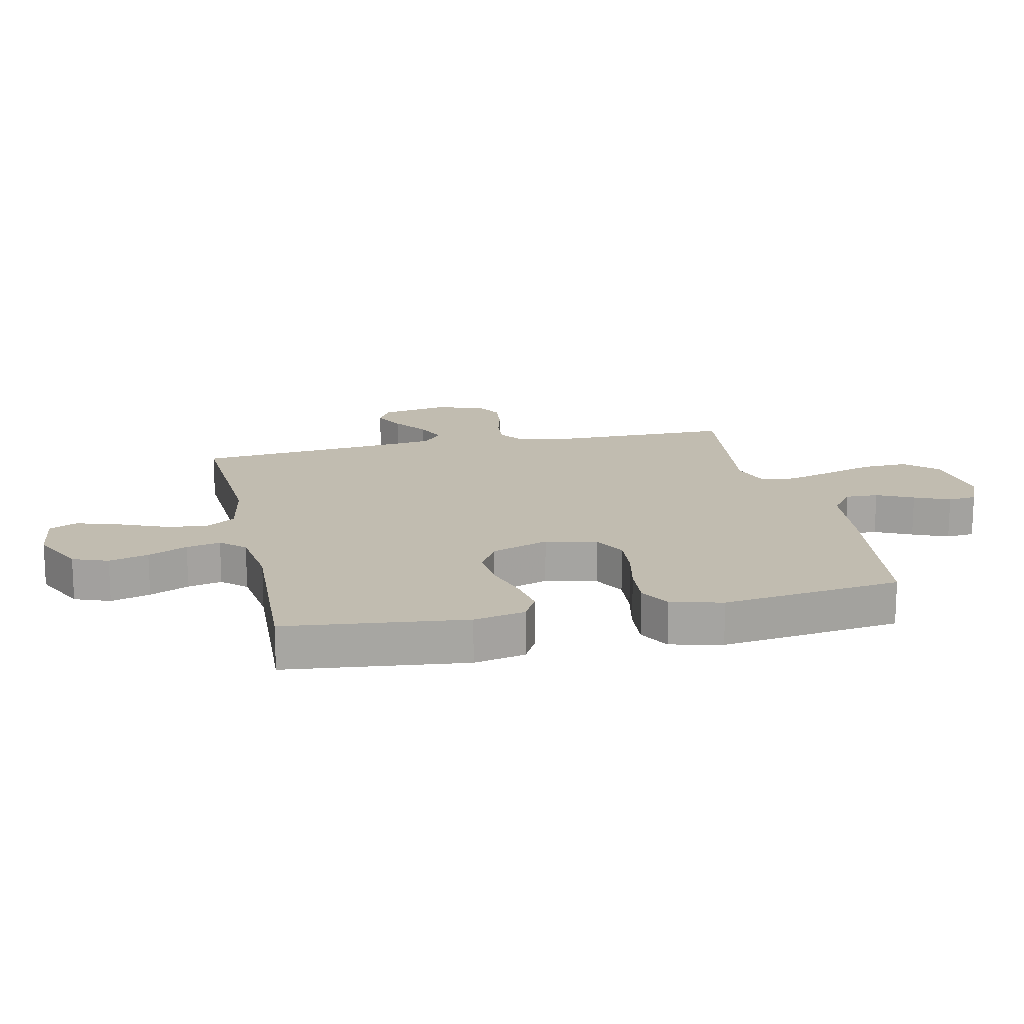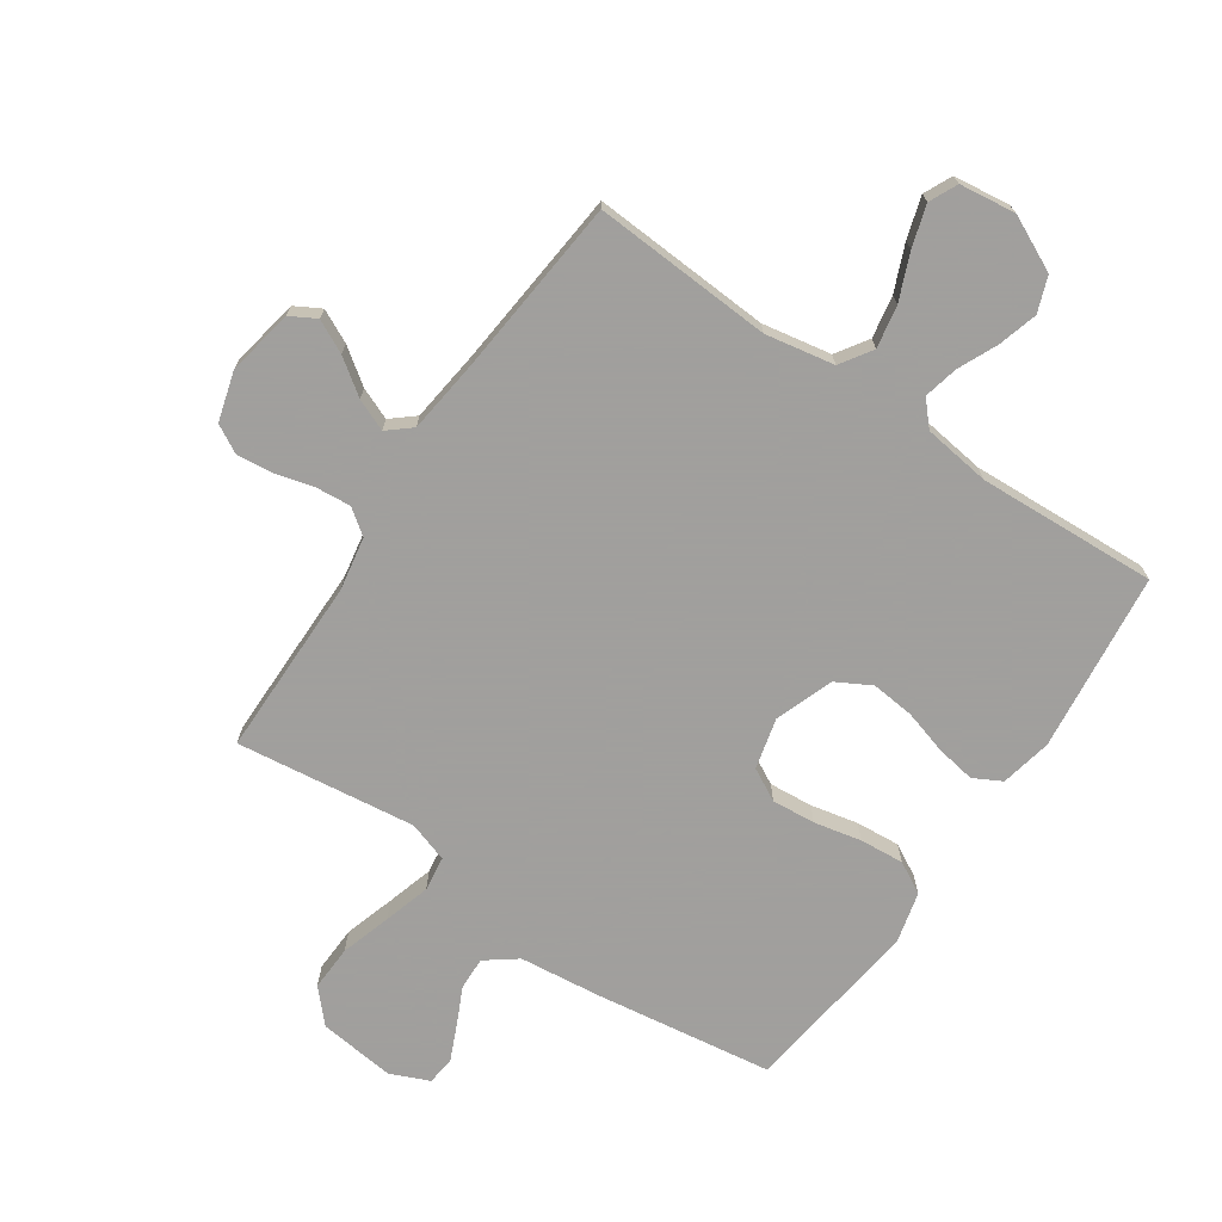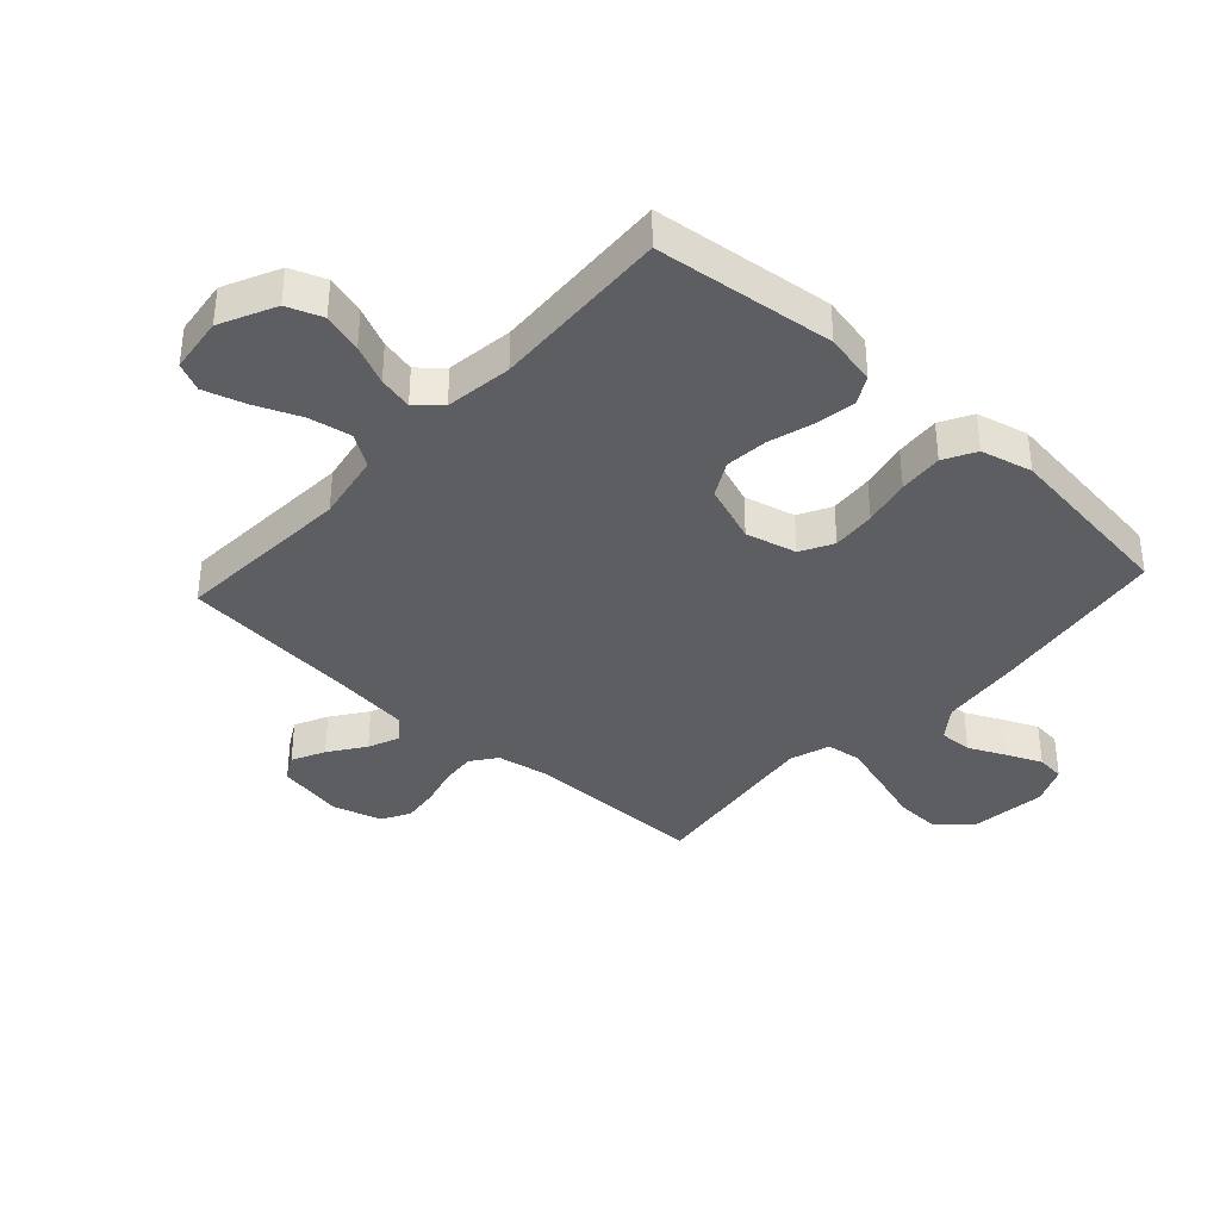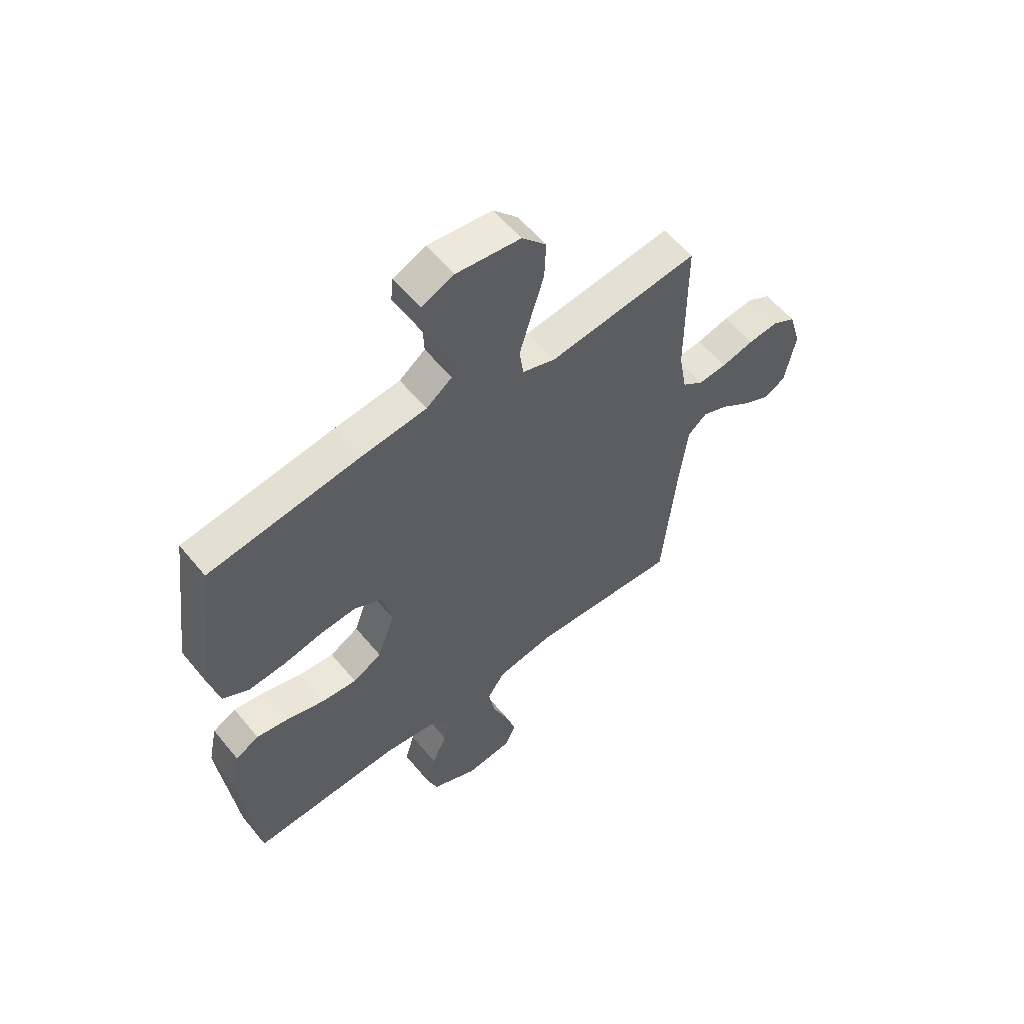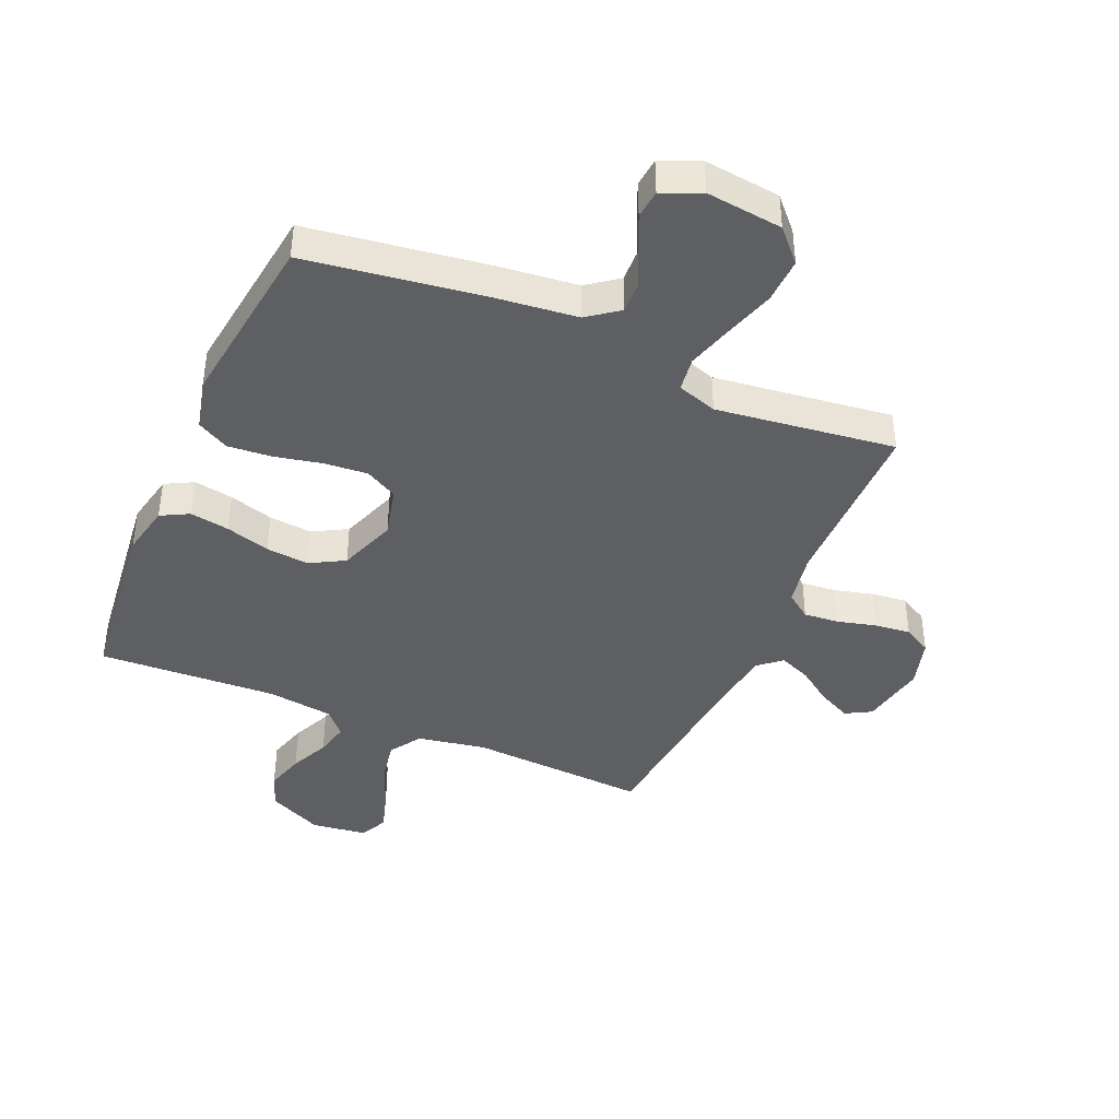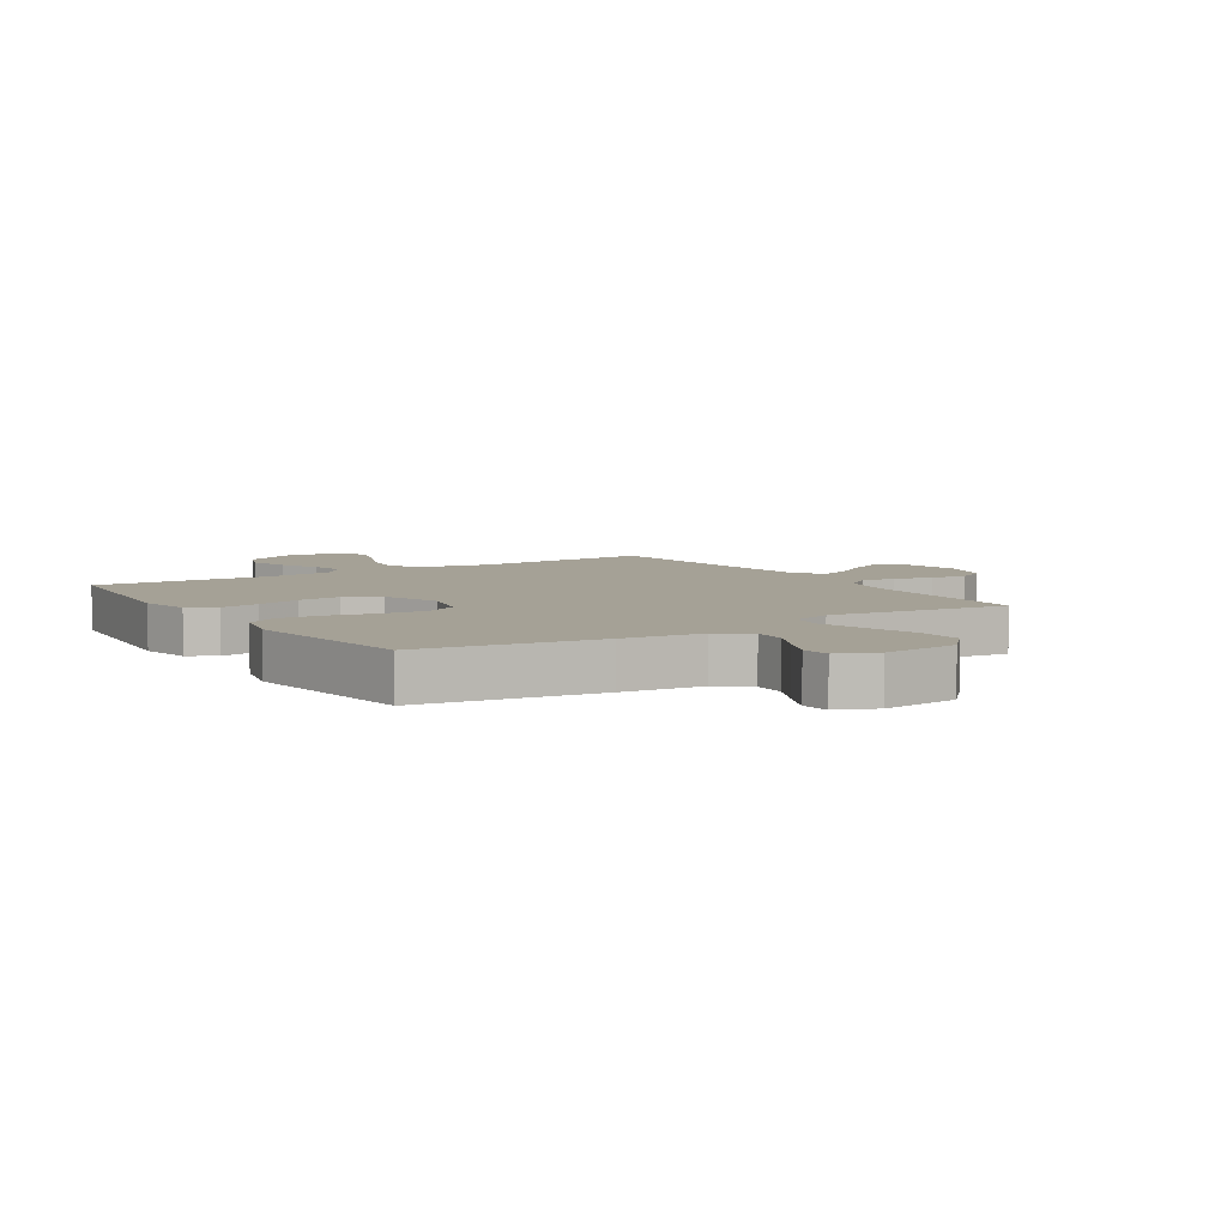
<metadata>
{"format":"obj","ext":"obj","renderer":"f3d","projection":"perspective","resolution":1024,"background":"white","views":[{"elev":16.4,"azim":-102.4,"up":"+Y"},{"elev":-71.5,"azim":145.8,"up":"+Y"},{"elev":-37.4,"azim":-132.4,"up":"+Y"},{"elev":57.6,"azim":-39.0,"up":"+Z"},{"elev":-41.2,"azim":-23.4,"up":"+Y"},{"elev":6.1,"azim":-32.5,"up":"+Y"}]}
</metadata>
<code>
v -0.5 0.07 0.5
v -0.2 0.07 0.543
v -0.065 0.07 0.558
v -0.013 0.07 0.597
v -0.015 0.07 0.652
v -0.044 0.07 0.713
v -0.07 0.07 0.772
v -0.065 0.07 0.82
v 0 0.07 0.848
v 0.128 0.07 0.833
v 0.177 0.07 0.78
v 0.174 0.07 0.704
v 0.148 0.07 0.62
v 0.125 0.07 0.542
v 0.133 0.07 0.484
v 0.2 0.07 0.462
v 0.5 0.07 0.5
v 0.501 0.07 0.2
v 0.517 0.07 0.111
v 0.559 0.07 0.08
v 0.617 0.07 0.085
v 0.682 0.07 0.102
v 0.743 0.07 0.109
v 0.79 0.07 0.083
v 0.814 0.07 0
v 0.793 0.07 -0.111
v 0.75 0.07 -0.135
v 0.695 0.07 -0.108
v 0.636 0.07 -0.066
v 0.583 0.07 -0.044
v 0.544 0.07 -0.077
v 0.529 0.07 -0.2
v 0.5 0.07 -0.5
v 0.2 0.07 -0.482
v 0.085 0.07 -0.503
v 0.05 0.07 -0.556
v 0.063 0.07 -0.627
v 0.095 0.07 -0.704
v 0.116 0.07 -0.773
v 0.094 0.07 -0.82
v 0 0.07 -0.832
v -0.092 0.07 -0.788
v -0.114 0.07 -0.729
v -0.095 0.07 -0.663
v -0.065 0.07 -0.597
v -0.052 0.07 -0.54
v -0.088 0.07 -0.5
v -0.2 0.07 -0.485
v -0.5 0.07 -0.5
v -0.534 0.07 -0.2
v -0.516 0.07 -0.114
v -0.469 0.07 -0.089
v -0.403 0.07 -0.1
v -0.329 0.07 -0.122
v -0.257 0.07 -0.129
v -0.199 0.07 -0.097
v -0.164 0.07 0
v -0.185 0.07 0.085
v -0.239 0.07 0.114
v -0.312 0.07 0.108
v -0.391 0.07 0.091
v -0.465 0.07 0.085
v -0.518 0.07 0.114
v -0.539 0.07 0.2
v -0.5 0 0.5
v -0.2 0 0.543
v -0.065 0 0.558
v -0.013 0 0.597
v -0.015 0 0.652
v -0.044 0 0.713
v -0.07 0 0.772
v -0.065 0 0.82
v 0 0 0.848
v 0.128 0 0.833
v 0.177 0 0.78
v 0.174 0 0.704
v 0.148 0 0.62
v 0.125 0 0.542
v 0.133 0 0.484
v 0.2 0 0.462
v 0.5 0 0.5
v 0.501 0 0.2
v 0.517 0 0.111
v 0.559 0 0.08
v 0.617 0 0.085
v 0.682 0 0.102
v 0.743 0 0.109
v 0.79 0 0.083
v 0.814 0 0
v 0.793 0 -0.111
v 0.75 0 -0.135
v 0.695 0 -0.108
v 0.636 0 -0.066
v 0.583 0 -0.044
v 0.544 0 -0.077
v 0.529 0 -0.2
v 0.5 0 -0.5
v 0.2 0 -0.482
v 0.085 0 -0.503
v 0.05 0 -0.556
v 0.063 0 -0.627
v 0.095 0 -0.704
v 0.116 0 -0.773
v 0.094 0 -0.82
v 0 0 -0.832
v -0.092 0 -0.788
v -0.114 0 -0.729
v -0.095 0 -0.663
v -0.065 0 -0.597
v -0.052 0 -0.54
v -0.088 0 -0.5
v -0.2 0 -0.485
v -0.5 0 -0.5
v -0.534 0 -0.2
v -0.516 0 -0.114
v -0.469 0 -0.089
v -0.403 0 -0.1
v -0.329 0 -0.122
v -0.257 0 -0.129
v -0.199 0 -0.097
v -0.164 0 0
v -0.185 0 0.085
v -0.239 0 0.114
v -0.312 0 0.108
v -0.391 0 0.091
v -0.465 0 0.085
v -0.518 0 0.114
v -0.539 0 0.2
f 1 2 3
f 64 1 3
f 63 64 3
f 62 63 3
f 61 62 3
f 60 61 3
f 59 60 3 4
f 58 59 4
f 57 58 4
f 52 53 54
f 51 52 54
f 50 51 54
f 49 50 54
f 48 49 54
f 47 48 54 55
f 46 47 55 56
f 43 44 45
f 42 43 45
f 41 42 45
f 40 41 45
f 39 40 45
f 38 39 45
f 37 38 45
f 36 37 45 46
f 46 56 57
f 36 46 57
f 35 36 57
f 32 33 34
f 35 57 4
f 34 35 4
f 32 34 4
f 31 32 4
f 27 28 29
f 26 27 29
f 25 26 29
f 24 25 29
f 23 24 29
f 22 23 29
f 21 22 29
f 20 21 29 30
f 16 17 18
f 15 16 18 19
f 11 12 13
f 10 11 13
f 9 10 13
f 8 9 13
f 7 8 13
f 6 7 13
f 5 6 13
f 5 13 14
f 4 5 14 15
f 19 20 30 31
f 4 15 19 31
f 67 66 65
f 67 65 128
f 67 128 127
f 67 127 126
f 67 126 125
f 67 125 124
f 68 67 124 123
f 68 123 122
f 68 122 121
f 118 117 116
f 118 116 115
f 118 115 114
f 118 114 113
f 118 113 112
f 119 118 112 111
f 120 119 111 110
f 109 108 107
f 109 107 106
f 109 106 105
f 109 105 104
f 109 104 103
f 109 103 102
f 109 102 101
f 110 109 101 100
f 121 120 110
f 121 110 100
f 121 100 99
f 98 97 96
f 68 121 99
f 68 99 98
f 68 98 96
f 68 96 95
f 93 92 91
f 93 91 90
f 93 90 89
f 93 89 88
f 93 88 87
f 93 87 86
f 93 86 85
f 94 93 85 84
f 82 81 80
f 83 82 80 79
f 77 76 75
f 77 75 74
f 77 74 73
f 77 73 72
f 77 72 71
f 77 71 70
f 77 70 69
f 78 77 69
f 79 78 69 68
f 95 94 84 83
f 95 83 79 68
f 1 65 66 2
f 2 66 67 3
f 3 67 68 4
f 4 68 69 5
f 5 69 70 6
f 6 70 71 7
f 7 71 72 8
f 8 72 73 9
f 9 73 74 10
f 10 74 75 11
f 11 75 76 12
f 12 76 77 13
f 13 77 78 14
f 14 78 79 15
f 15 79 80 16
f 16 80 81 17
f 17 81 82 18
f 18 82 83 19
f 19 83 84 20
f 20 84 85 21
f 21 85 86 22
f 22 86 87 23
f 23 87 88 24
f 24 88 89 25
f 25 89 90 26
f 26 90 91 27
f 27 91 92 28
f 28 92 93 29
f 29 93 94 30
f 30 94 95 31
f 31 95 96 32
f 32 96 97 33
f 33 97 98 34
f 34 98 99 35
f 35 99 100 36
f 36 100 101 37
f 37 101 102 38
f 38 102 103 39
f 39 103 104 40
f 40 104 105 41
f 41 105 106 42
f 42 106 107 43
f 43 107 108 44
f 44 108 109 45
f 45 109 110 46
f 46 110 111 47
f 47 111 112 48
f 48 112 113 49
f 49 113 114 50
f 50 114 115 51
f 51 115 116 52
f 52 116 117 53
f 53 117 118 54
f 54 118 119 55
f 55 119 120 56
f 56 120 121 57
f 57 121 122 58
f 58 122 123 59
f 59 123 124 60
f 60 124 125 61
f 61 125 126 62
f 62 126 127 63
f 63 127 128 64
f 64 128 65 1

</code>
